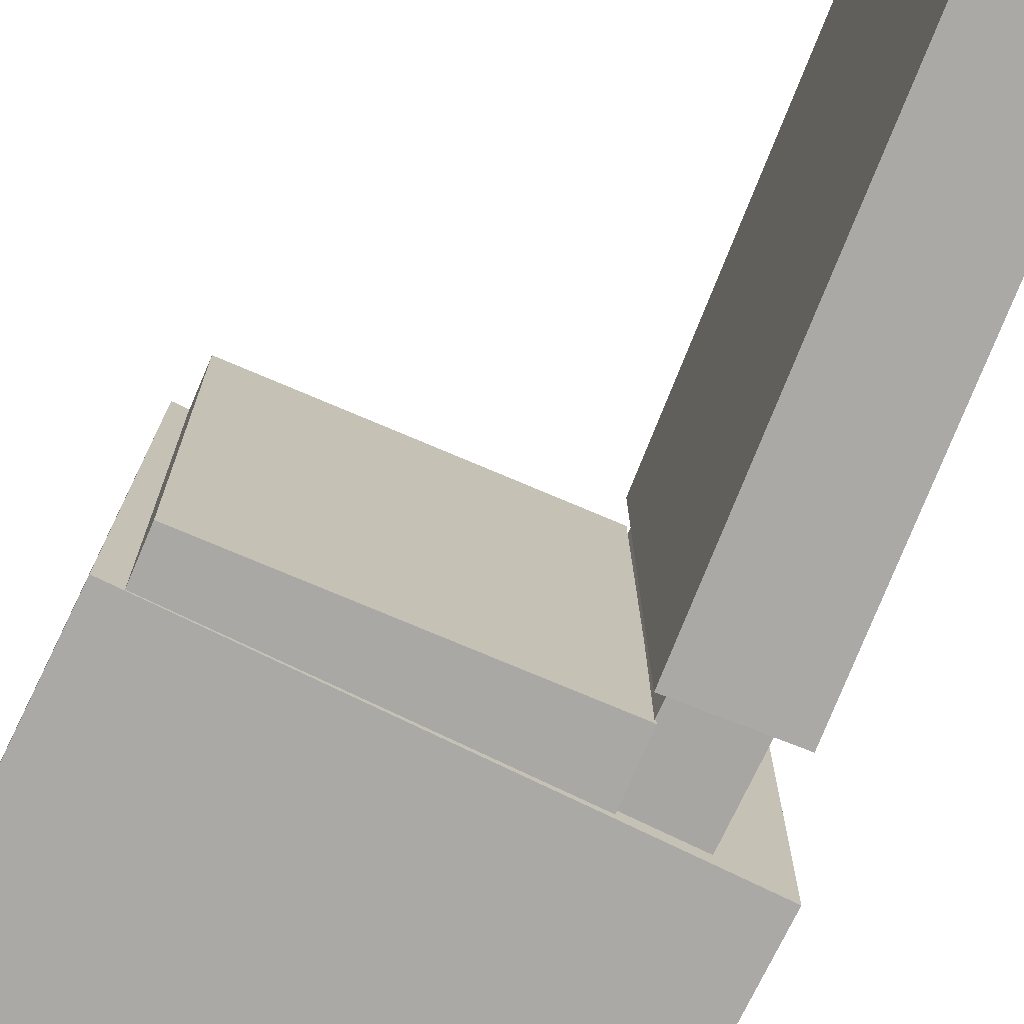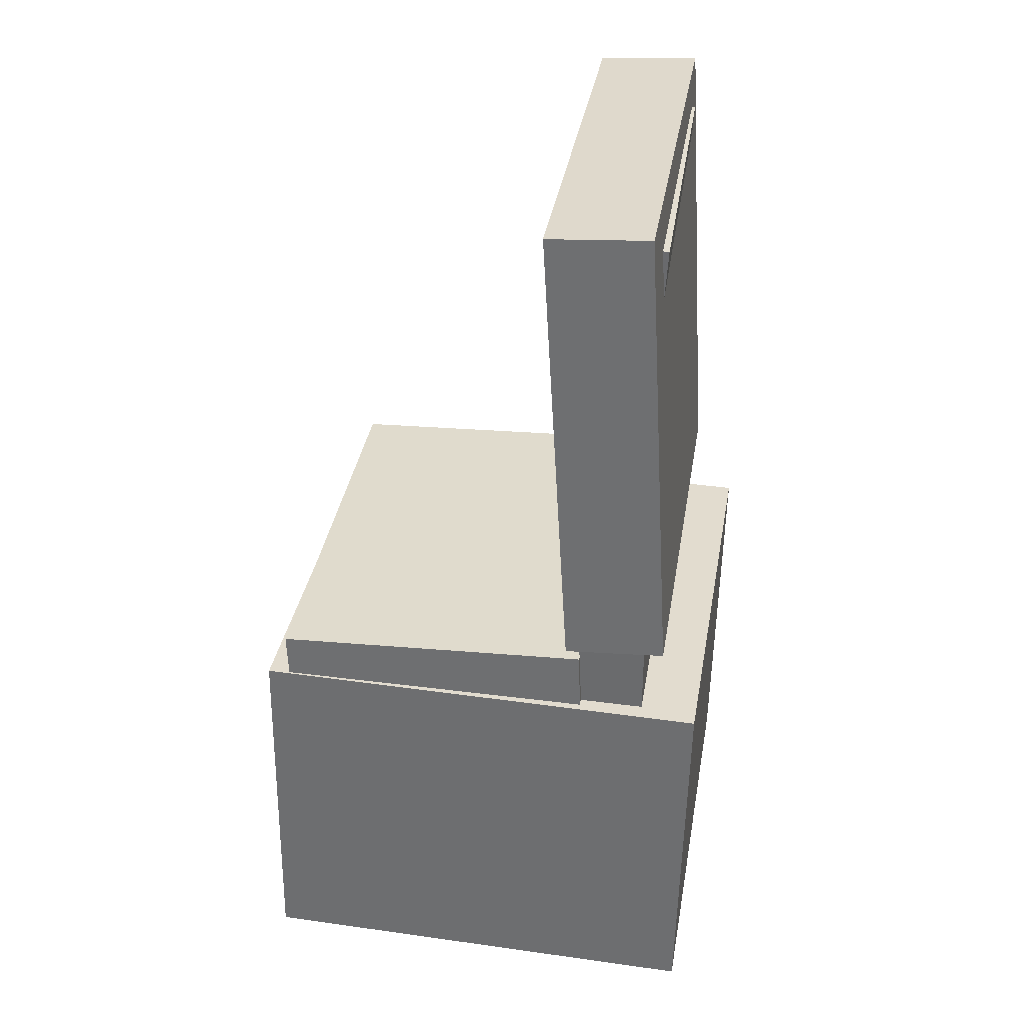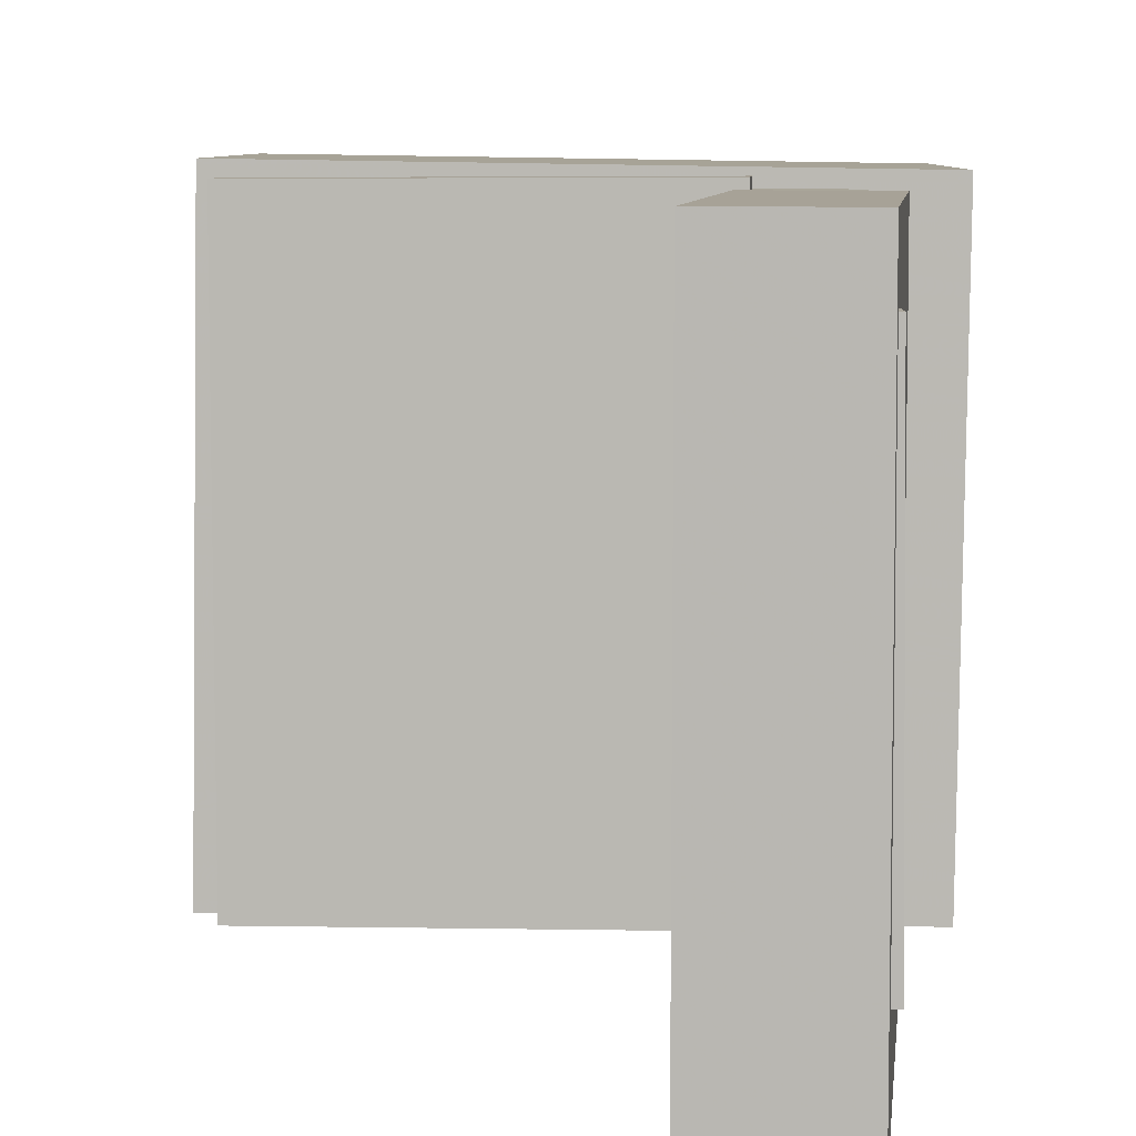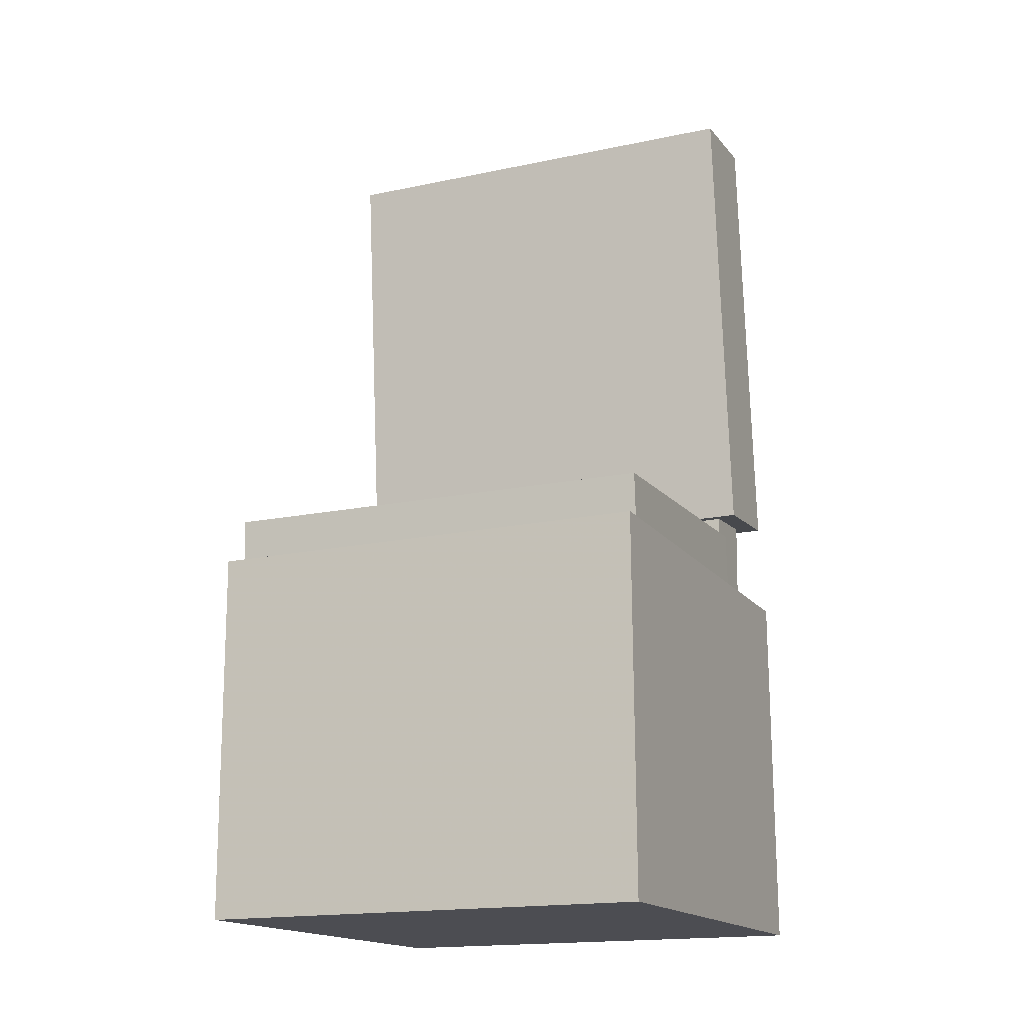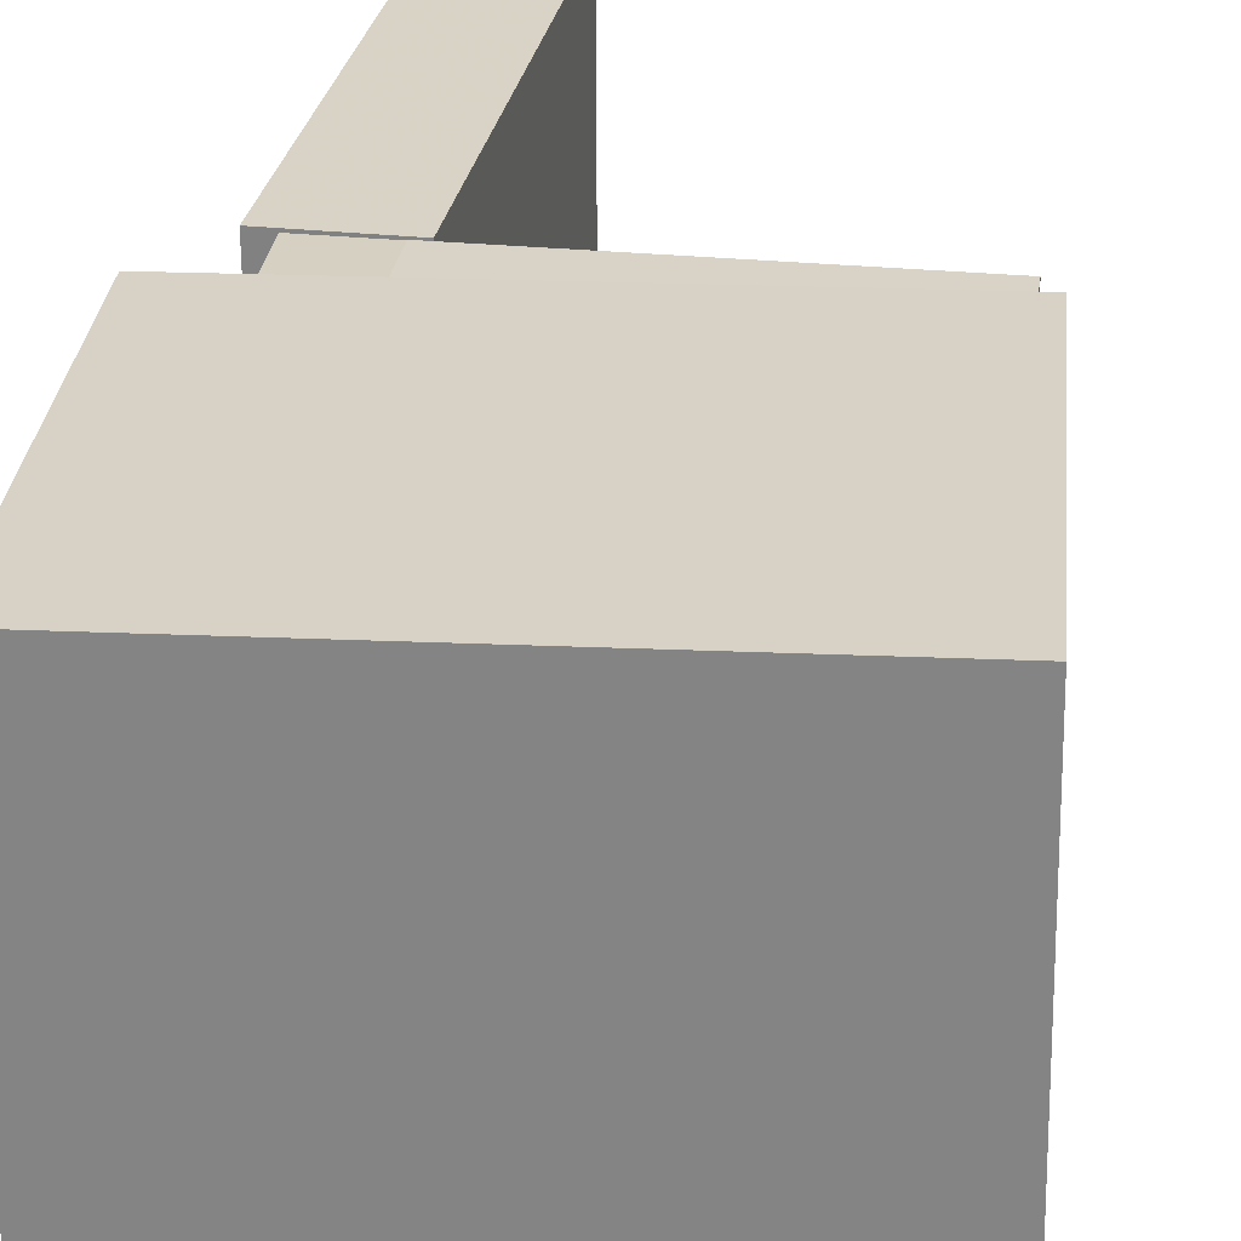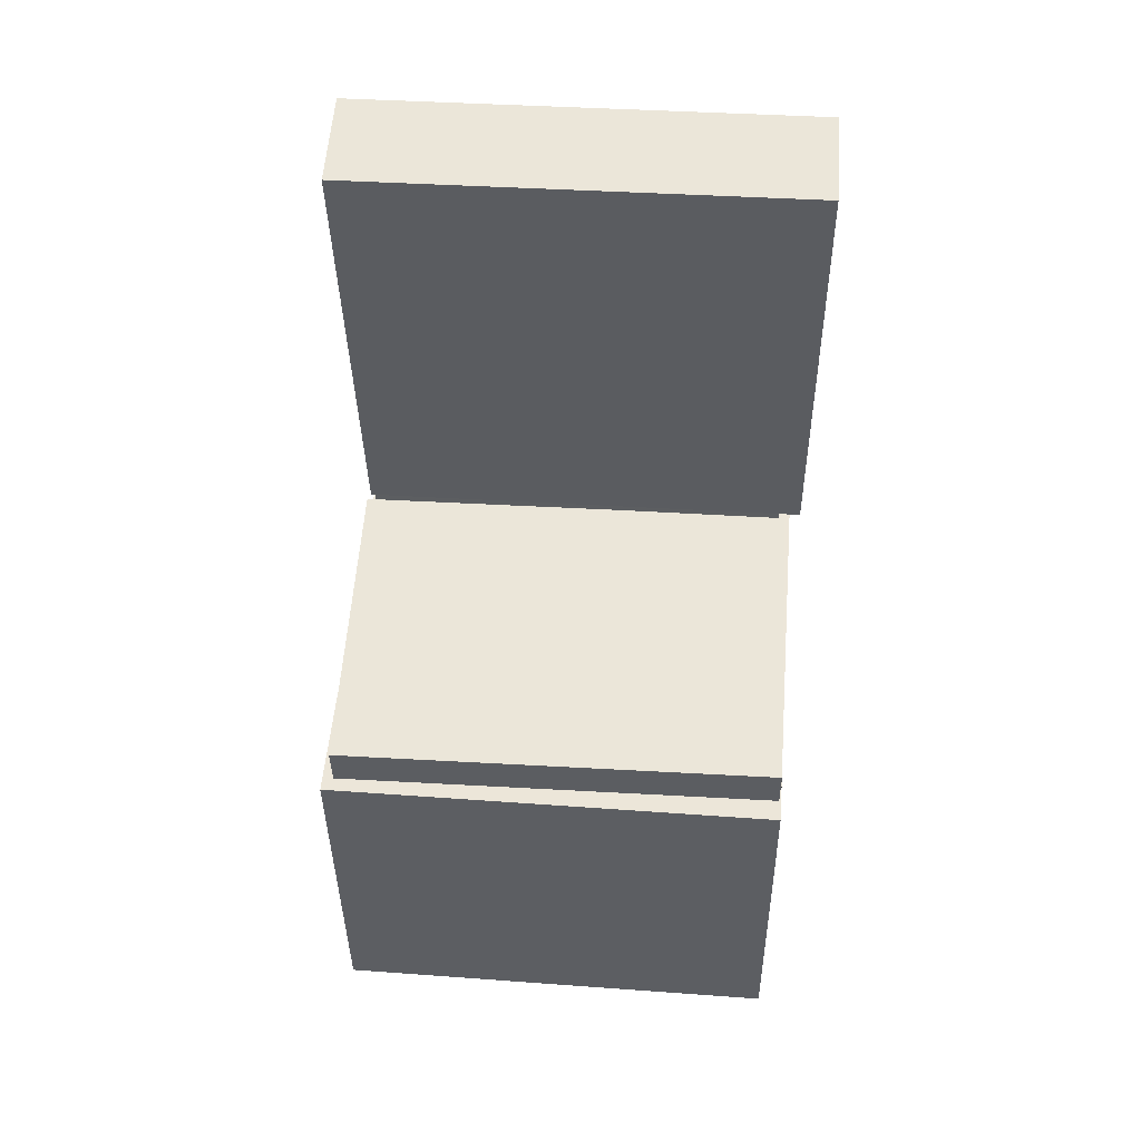
<metadata>
{"format":"obj","ext":"obj","renderer":"f3d","projection":"perspective","resolution":1024,"background":"white","views":[{"elev":-74.6,"azim":154.9,"up":"+Z"},{"elev":34.8,"azim":-171.0,"up":"+Y"},{"elev":7.2,"azim":-177.9,"up":"+Z"},{"elev":-15.4,"azim":112.9,"up":"+Y"},{"elev":27.1,"azim":6.2,"up":"+Z"},{"elev":52.6,"azim":94.0,"up":"+Y"}]}
</metadata>
<code>
v -0.1546 0.3879 -0.1369
v -0.152 0.3924 0.1539
v -0.1161 0.3902 -0.1373
v -0.1136 0.3947 0.1536
v -0.144 0.2119 -0.1342
v -0.1415 0.2164 0.1566
v -0.1056 0.2142 -0.1346
v -0.103 0.2187 0.1562
f 1.0 7.0 5.0
f 1.0 3.0 7.0
f 1.0 4.0 3.0
f 1.0 2.0 4.0
f 3.0 8.0 7.0
f 3.0 4.0 8.0
f 5.0 7.0 8.0
f 5.0 8.0 6.0
f 1.0 5.0 6.0
f 1.0 6.0 2.0
f 2.0 6.0 8.0
f 2.0 8.0 4.0
v -0.09679 -0.08449 -0.1935
v -0.09524 -0.08878 0.1975
v -0.09419 -0.007636 -0.1926
v -0.09263 -0.01193 0.1984
v 0.182 -0.09391 -0.1947
v 0.1836 -0.09821 0.1963
v 0.1846 -0.01706 -0.1939
v 0.1862 -0.02136 0.1972
f 9.0 15.0 13.0
f 9.0 11.0 15.0
f 9.0 12.0 11.0
f 9.0 10.0 12.0
f 11.0 16.0 15.0
f 11.0 12.0 16.0
f 13.0 15.0 16.0
f 13.0 16.0 14.0
f 9.0 13.0 14.0
f 9.0 14.0 10.0
f 10.0 14.0 16.0
f 10.0 16.0 12.0
v -0.05765 0.4238 -0.2002
v -0.05819 0.4191 0.1973
v -0.08313 0.01095 -0.2052
v -0.08366 0.006182 0.1923
v -0.1465 0.4293 -0.2002
v -0.1471 0.4245 0.1972
v -0.172 0.01643 -0.2052
v -0.1725 0.01166 0.1923
f 17.0 23.0 21.0
f 17.0 19.0 23.0
f 17.0 20.0 19.0
f 17.0 18.0 20.0
f 19.0 24.0 23.0
f 19.0 20.0 24.0
f 21.0 23.0 24.0
f 21.0 24.0 22.0
f 17.0 21.0 22.0
f 17.0 22.0 18.0
f 18.0 22.0 24.0
f 18.0 24.0 20.0
v 0.1335 -0.3599 -0.1707
v 0.145 -0.07817 -0.1874
v 0.1701 -0.3606 -0.1568
v 0.1817 -0.07885 -0.1735
v 0.1218 -0.3576 -0.1399
v 0.1333 -0.07586 -0.1566
v 0.1585 -0.3582 -0.126
v 0.17 -0.07654 -0.1427
f 25.0 31.0 29.0
f 25.0 27.0 31.0
f 25.0 28.0 27.0
f 25.0 26.0 28.0
f 27.0 32.0 31.0
f 27.0 28.0 32.0
f 29.0 31.0 32.0
f 29.0 32.0 30.0
f 25.0 29.0 30.0
f 25.0 30.0 26.0
f 26.0 30.0 32.0
f 26.0 32.0 28.0
v -0.1534 0.2319 -0.1892
v -0.1546 0.2358 0.1877
v -0.0931 0.2319 -0.189
v -0.09428 0.2358 0.1879
v -0.1535 -0.09635 -0.1858
v -0.1546 -0.09247 0.1911
v -0.09316 -0.09636 -0.1856
v -0.09434 -0.09248 0.1913
f 33.0 39.0 37.0
f 33.0 35.0 39.0
f 33.0 36.0 35.0
f 33.0 34.0 36.0
f 35.0 40.0 39.0
f 35.0 36.0 40.0
f 37.0 39.0 40.0
f 37.0 40.0 38.0
f 33.0 37.0 38.0
f 33.0 38.0 34.0
f 34.0 38.0 40.0
f 34.0 40.0 36.0
v -0.2098 -0.06733 0.2009
v -0.2048 -0.3988 0.1973
v 0.1972 -0.06116 0.2068
v 0.2023 -0.3927 0.2032
v -0.2041 -0.06288 -0.2017
v -0.199 -0.3944 -0.2053
v 0.203 -0.05672 -0.1958
v 0.208 -0.3882 -0.1994
f 41.0 47.0 45.0
f 41.0 43.0 47.0
f 41.0 44.0 43.0
f 41.0 42.0 44.0
f 43.0 48.0 47.0
f 43.0 44.0 48.0
f 45.0 47.0 48.0
f 45.0 48.0 46.0
f 41.0 45.0 46.0
f 41.0 46.0 42.0
f 42.0 46.0 48.0
f 42.0 48.0 44.0

</code>
